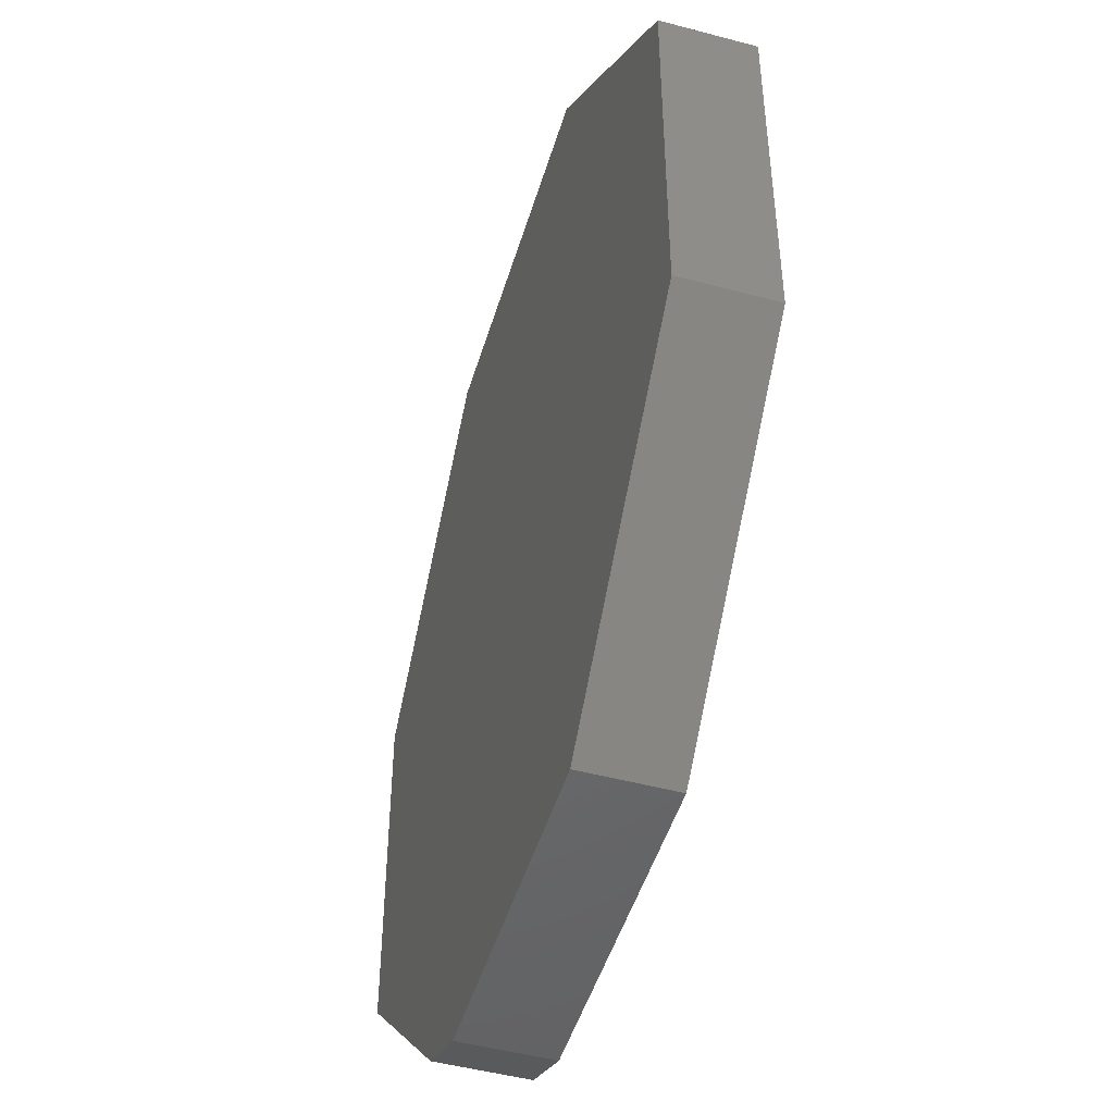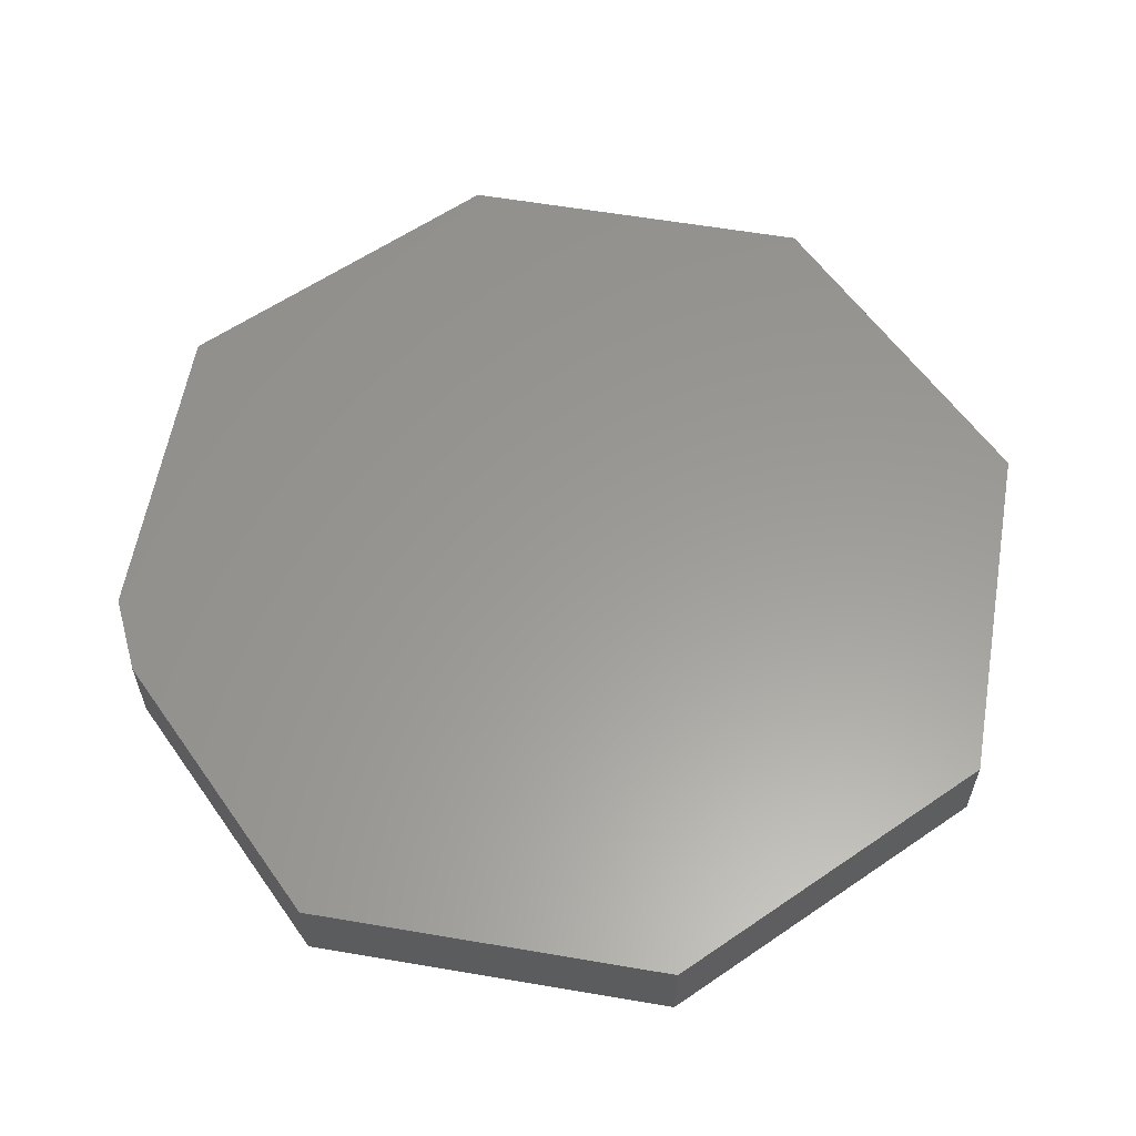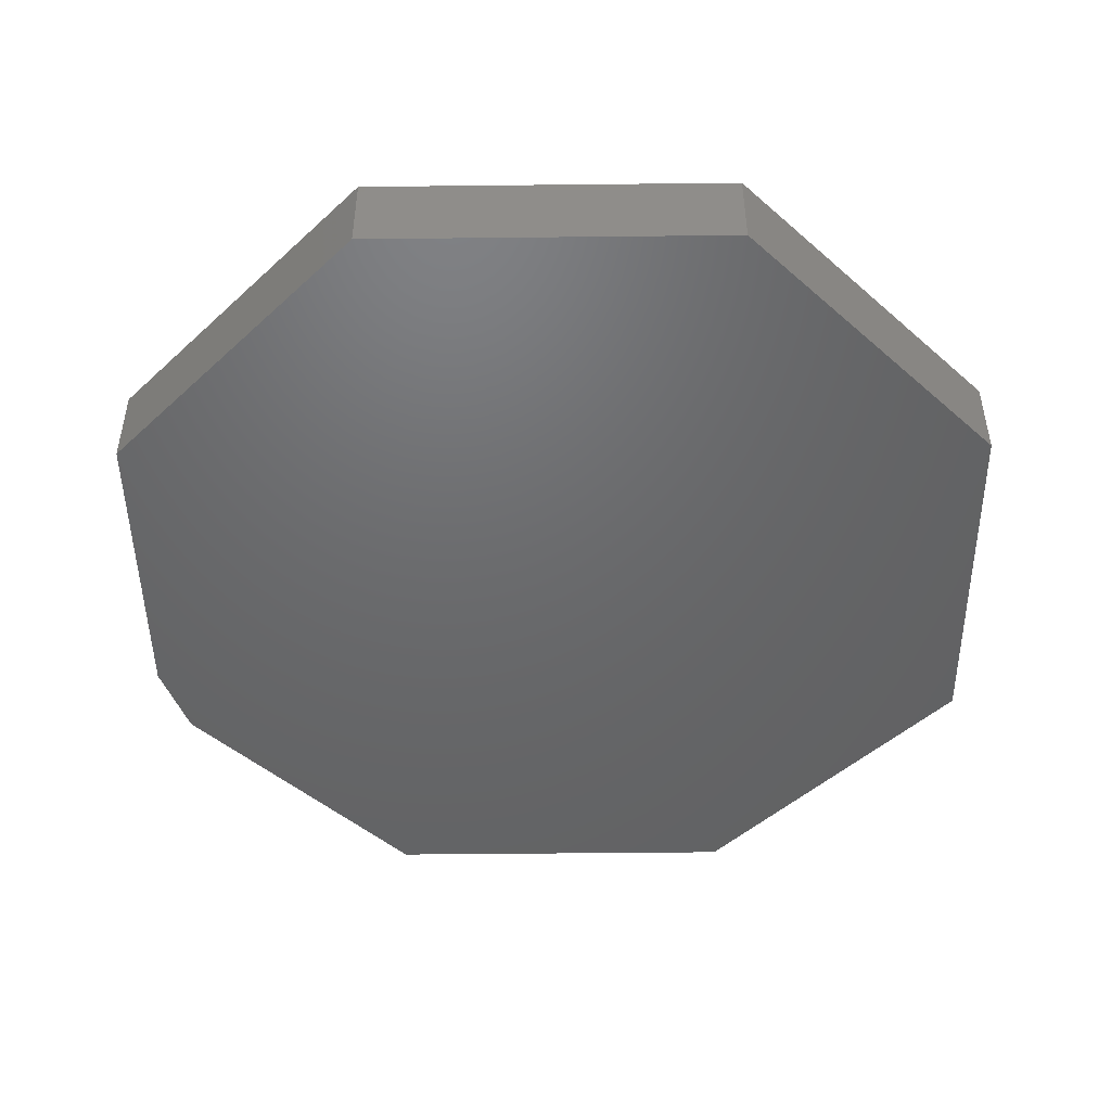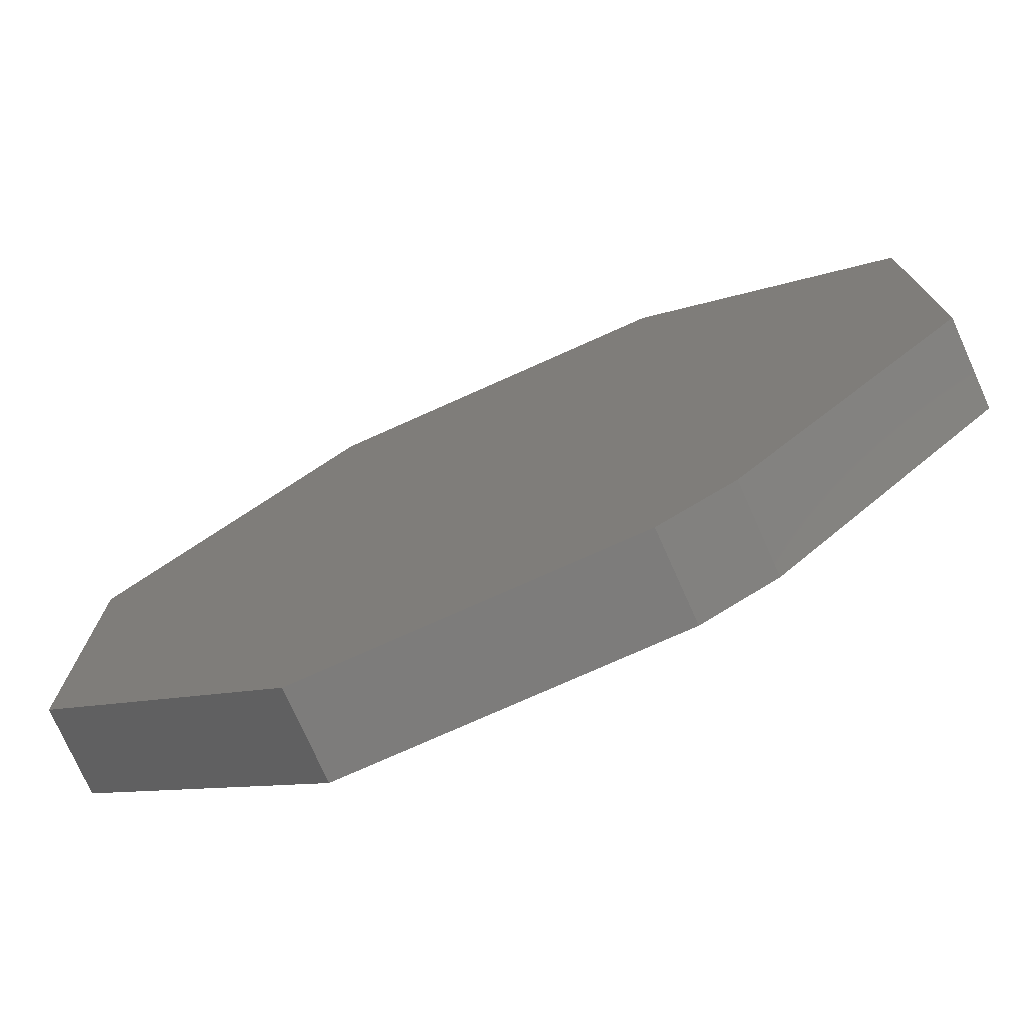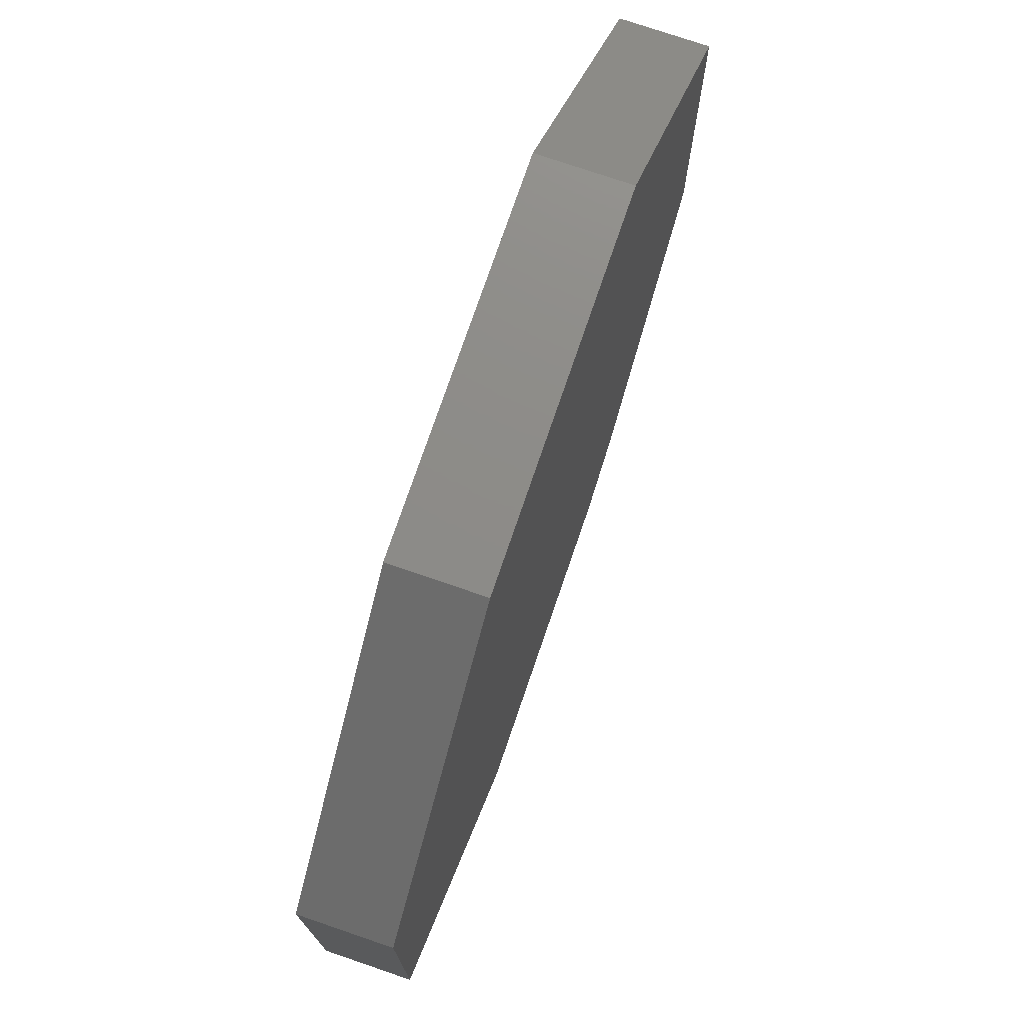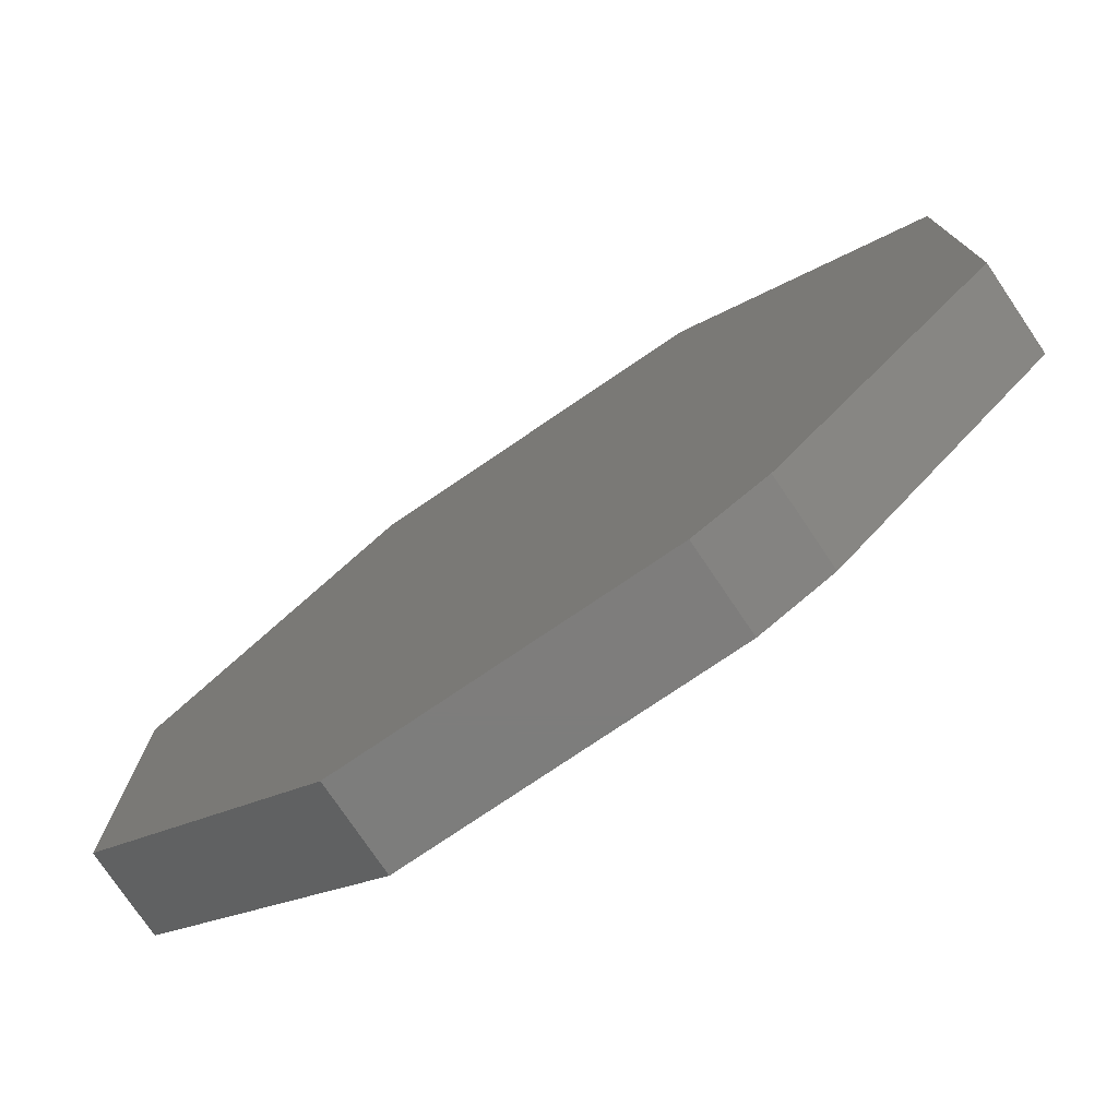
<metadata>
{"format":"stl","ext":"stl","renderer":"f3d","projection":"perspective","resolution":1024,"background":"white","views":[{"elev":-48.5,"azim":-106.6,"up":"+Y"},{"elev":59.7,"azim":99.9,"up":"+Z"},{"elev":-47.7,"azim":135.7,"up":"+Z"},{"elev":-75.9,"azim":24.1,"up":"+Y"},{"elev":75.2,"azim":-71.1,"up":"+Y"},{"elev":-77.0,"azim":34.1,"up":"+Y"}]}
</metadata>
<code>
# stl→obj: 18 verts, 32 faces
v 0.2566 0.6238 0.125
v -0.2566 0.6238 0.125
v 0.625 0.2553 0.125
v -0.625 0.2553 0.125
v 0.625 -0.2578 0.125
v -0.625 -0.2578 0.125
v 0.3063 -0.5765 0.125
v -0.2566 -0.6262 0.125
v 0.2019 -0.6262 0.125
v 0.2019 -0.6262 0
v -0.2566 -0.6262 0
v 0.3063 -0.5765 0
v -0.625 -0.2578 0
v 0.625 -0.2578 0
v -0.625 0.2553 0
v 0.625 0.2553 0
v -0.2566 0.6238 0
v 0.2566 0.6238 0
f 1 2 3
f 3 2 4
f 3 4 5
f 5 4 6
f 5 6 7
f 7 6 8
f 7 8 9
f 10 11 12
f 12 11 13
f 12 13 14
f 14 13 15
f 14 15 16
f 16 15 17
f 16 17 18
f 7 12 5
f 5 12 14
f 8 11 9
f 9 11 10
f 9 10 7
f 7 10 12
f 4 15 6
f 6 15 13
f 2 17 4
f 4 17 15
f 1 18 2
f 2 18 17
f 3 16 1
f 1 16 18
f 5 14 3
f 3 14 16
f 6 13 8
f 8 13 11

</code>
